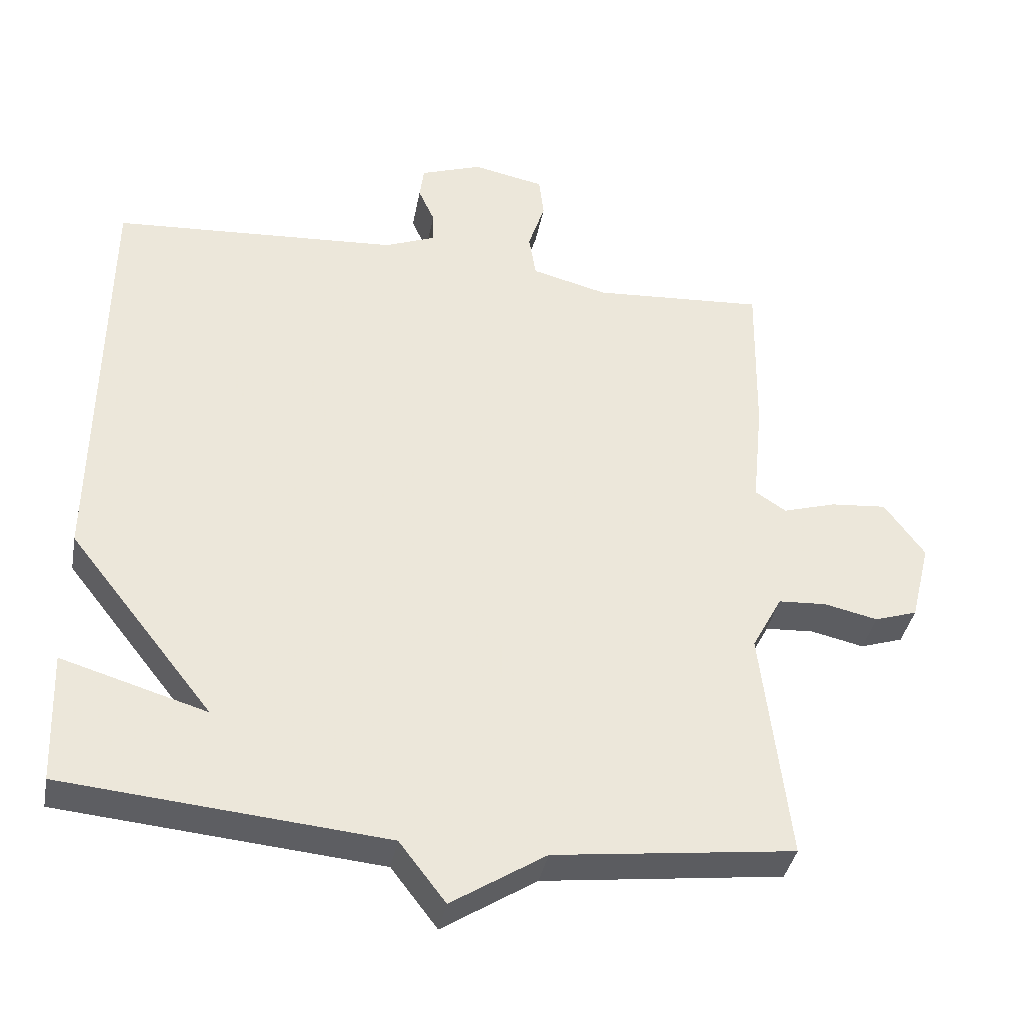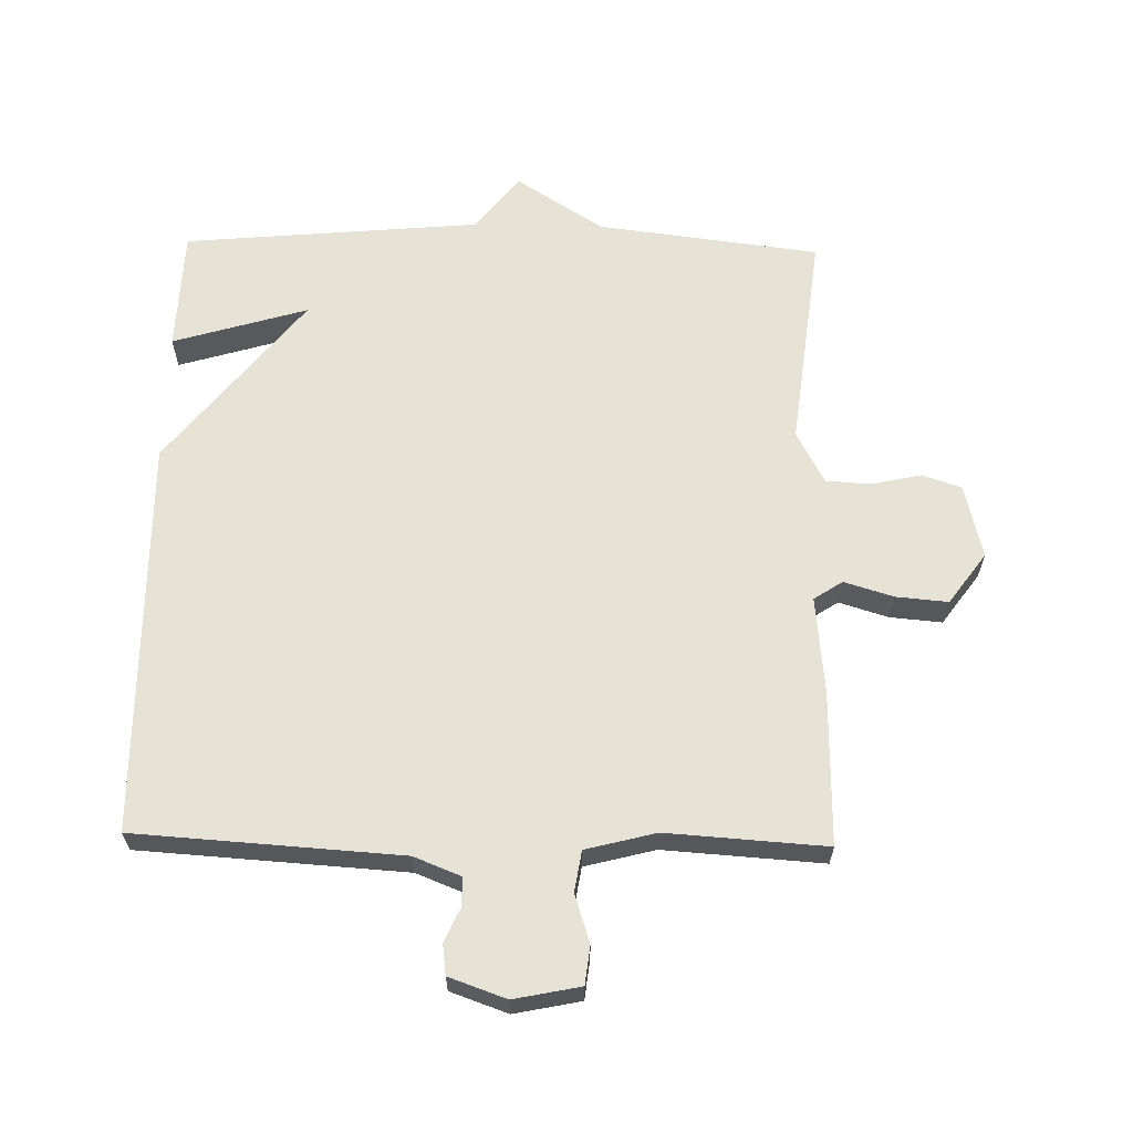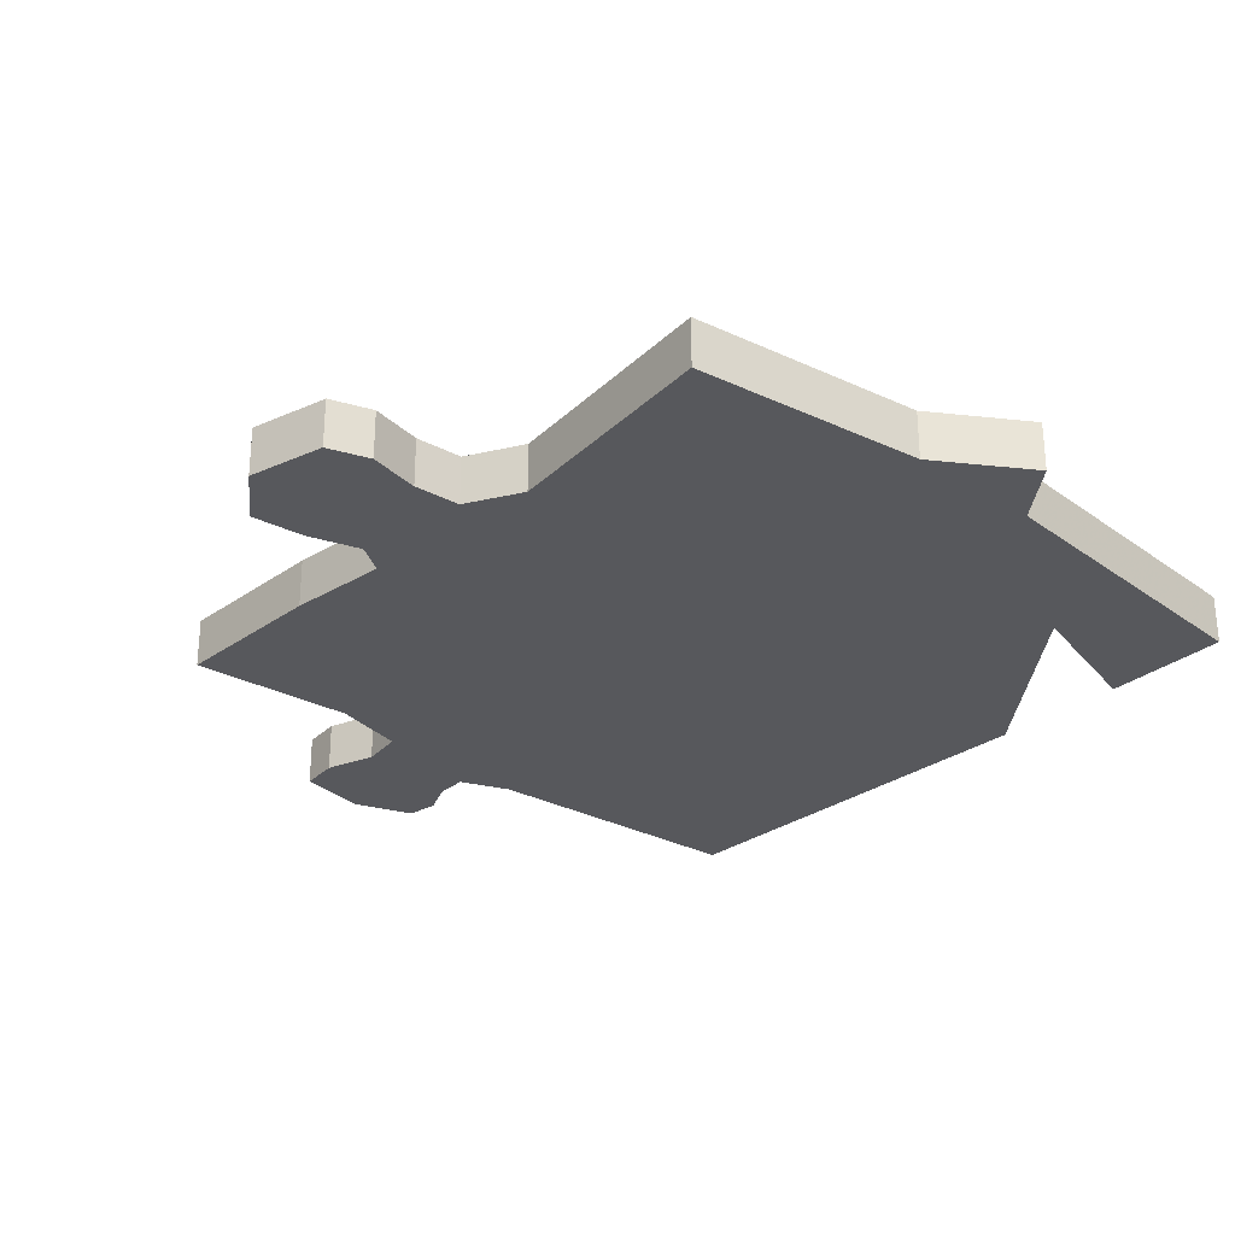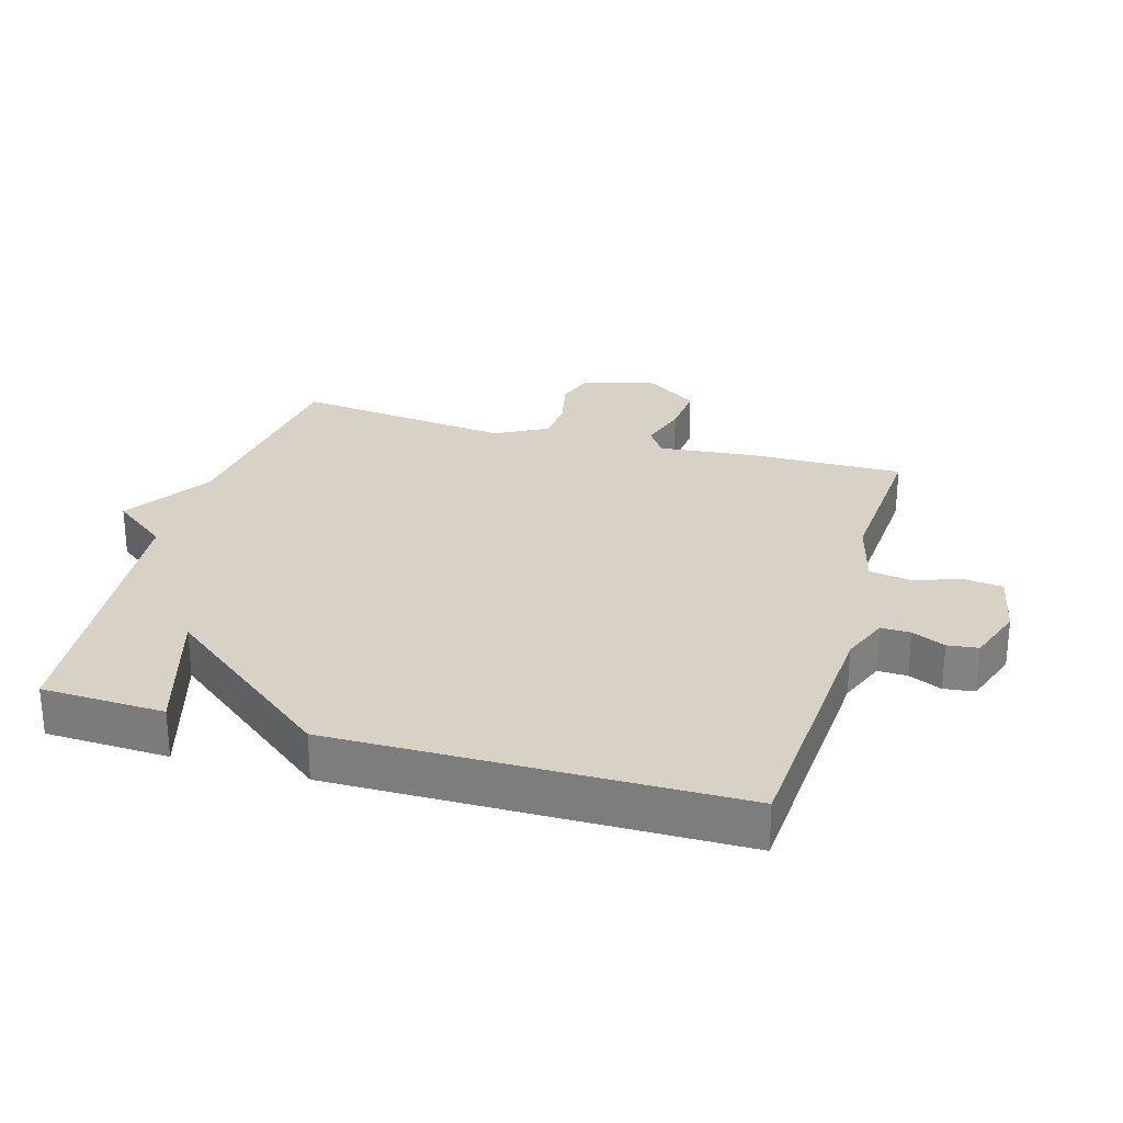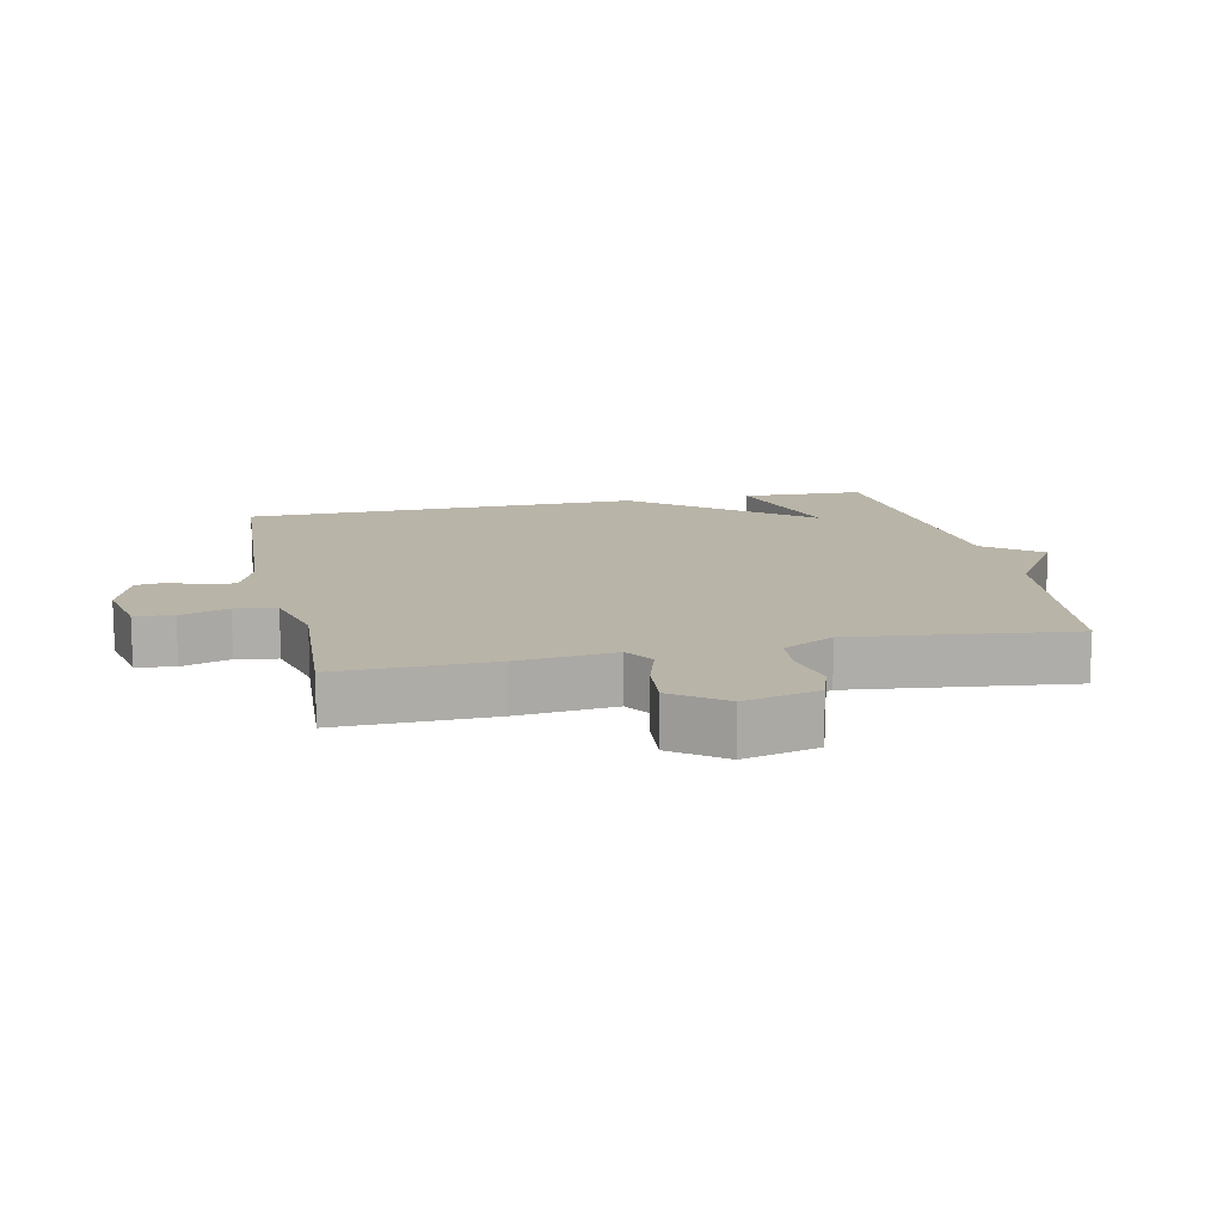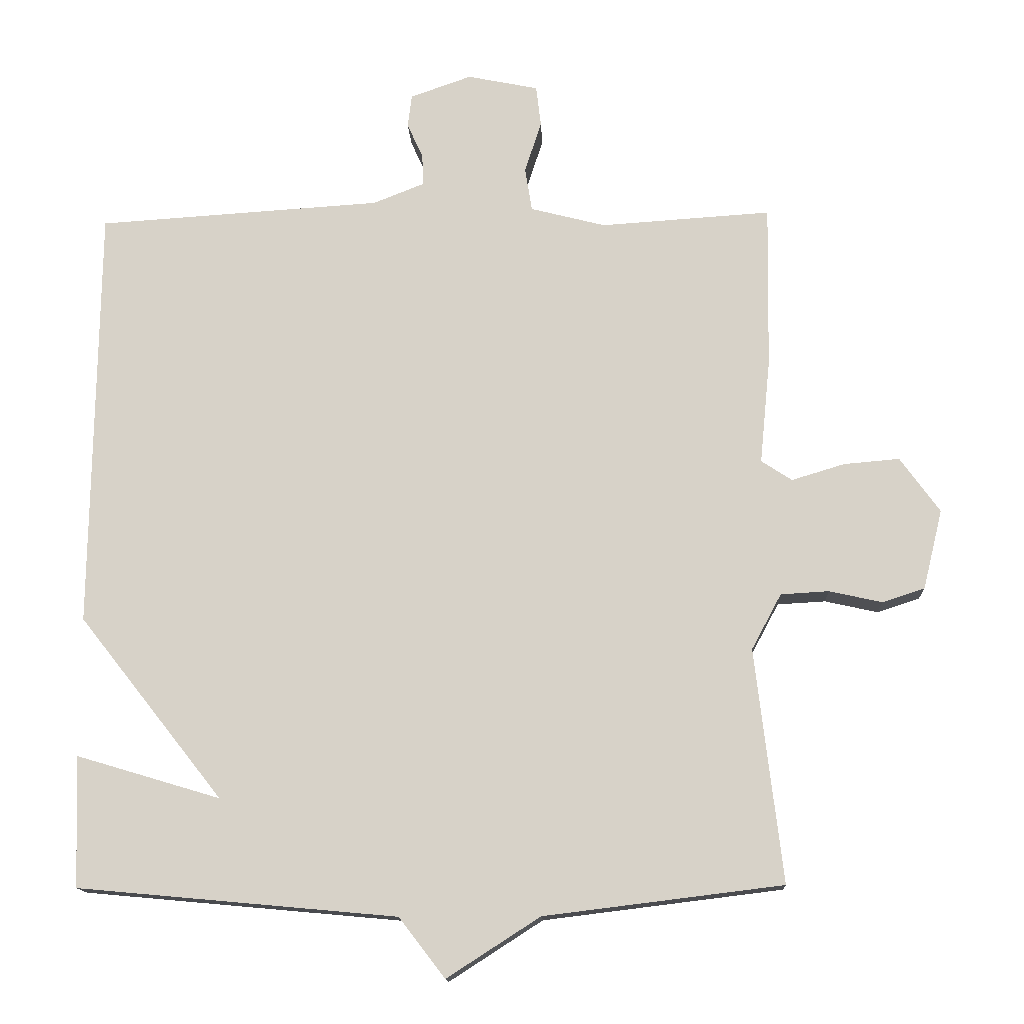
<metadata>
{"format":"obj","ext":"obj","renderer":"f3d","projection":"perspective","resolution":1024,"background":"white","views":[{"elev":-38.0,"azim":-10.6,"up":"+Z"},{"elev":63.2,"azim":1.2,"up":"+Y"},{"elev":-28.4,"azim":137.8,"up":"+Y"},{"elev":27.5,"azim":-73.8,"up":"+Y"},{"elev":13.2,"azim":77.8,"up":"+Y"},{"elev":-14.2,"azim":2.6,"up":"+Z"}]}
</metadata>
<code>
v 0.5 0.07 -0.5
v 0.158 0.07 -0.542
v 0.024 0.07 -0.628
v -0.042 0.07 -0.542
v -0.5 0.07 -0.5
v -0.507 0.07 -0.312
v -0.3 0.07 -0.374
v -0.507 0.07 -0.112
v -0.5 0.07 0.5
v -0.091 0.07 0.526
v -0.018 0.07 0.555
v -0.019 0.07 0.6
v -0.042 0.07 0.651
v -0.036 0.07 0.698
v 0.052 0.07 0.729
v 0.154 0.07 0.708
v 0.161 0.07 0.649
v 0.137 0.07 0.575
v 0.147 0.07 0.512
v 0.255 0.07 0.484
v 0.5 0.07 0.5
v 0.496 0.07 0.264
v 0.481 0.07 0.114
v 0.525 0.07 0.085
v 0.601 0.07 0.108
v 0.681 0.07 0.115
v 0.738 0.07 0.036
v 0.71 0.07 -0.078
v 0.649 0.07 -0.098
v 0.573 0.07 -0.081
v 0.504 0.07 -0.085
v 0.461 0.07 -0.165
v 0.5 0 -0.5
v 0.158 0 -0.542
v 0.024 0 -0.628
v -0.042 0 -0.542
v -0.5 0 -0.5
v -0.507 0 -0.312
v -0.3 0 -0.374
v -0.507 0 -0.112
v -0.5 0 0.5
v -0.091 0 0.526
v -0.018 0 0.555
v -0.019 0 0.6
v -0.042 0 0.651
v -0.036 0 0.698
v 0.052 0 0.729
v 0.154 0 0.708
v 0.161 0 0.649
v 0.137 0 0.575
v 0.147 0 0.512
v 0.255 0 0.484
v 0.5 0 0.5
v 0.496 0 0.264
v 0.481 0 0.114
v 0.525 0 0.085
v 0.601 0 0.108
v 0.681 0 0.115
v 0.738 0 0.036
v 0.71 0 -0.078
v 0.649 0 -0.098
v 0.573 0 -0.081
v 0.504 0 -0.085
v 0.461 0 -0.165
f 28 29 30
f 27 28 30
f 26 27 30
f 25 26 30
f 24 25 30
f 23 24 30 31
f 20 21 22 23
f 23 31 32
f 20 23 32
f 19 20 32
f 16 17 18
f 15 16 18
f 14 15 18
f 13 14 18
f 12 13 18
f 11 12 18 19
f 32 1 2
f 19 32 2
f 11 19 2
f 10 11 2
f 9 10 2
f 8 9 2
f 7 8 2
f 6 7 2
f 5 6 2
f 4 5 2
f 2 3 4
f 62 61 60
f 62 60 59
f 62 59 58
f 62 58 57
f 62 57 56
f 63 62 56 55
f 55 54 53 52
f 64 63 55
f 64 55 52
f 64 52 51
f 50 49 48
f 50 48 47
f 50 47 46
f 50 46 45
f 50 45 44
f 51 50 44 43
f 34 33 64
f 34 64 51
f 34 51 43
f 34 43 42
f 34 42 41
f 34 41 40
f 34 40 39
f 34 39 38
f 34 38 37
f 34 37 36
f 36 35 34
f 1 33 34 2
f 2 34 35 3
f 3 35 36 4
f 4 36 37 5
f 5 37 38 6
f 6 38 39 7
f 7 39 40 8
f 8 40 41 9
f 9 41 42 10
f 10 42 43 11
f 11 43 44 12
f 12 44 45 13
f 13 45 46 14
f 14 46 47 15
f 15 47 48 16
f 16 48 49 17
f 17 49 50 18
f 18 50 51 19
f 19 51 52 20
f 20 52 53 21
f 21 53 54 22
f 22 54 55 23
f 23 55 56 24
f 24 56 57 25
f 25 57 58 26
f 26 58 59 27
f 27 59 60 28
f 28 60 61 29
f 29 61 62 30
f 30 62 63 31
f 31 63 64 32
f 32 64 33 1

</code>
